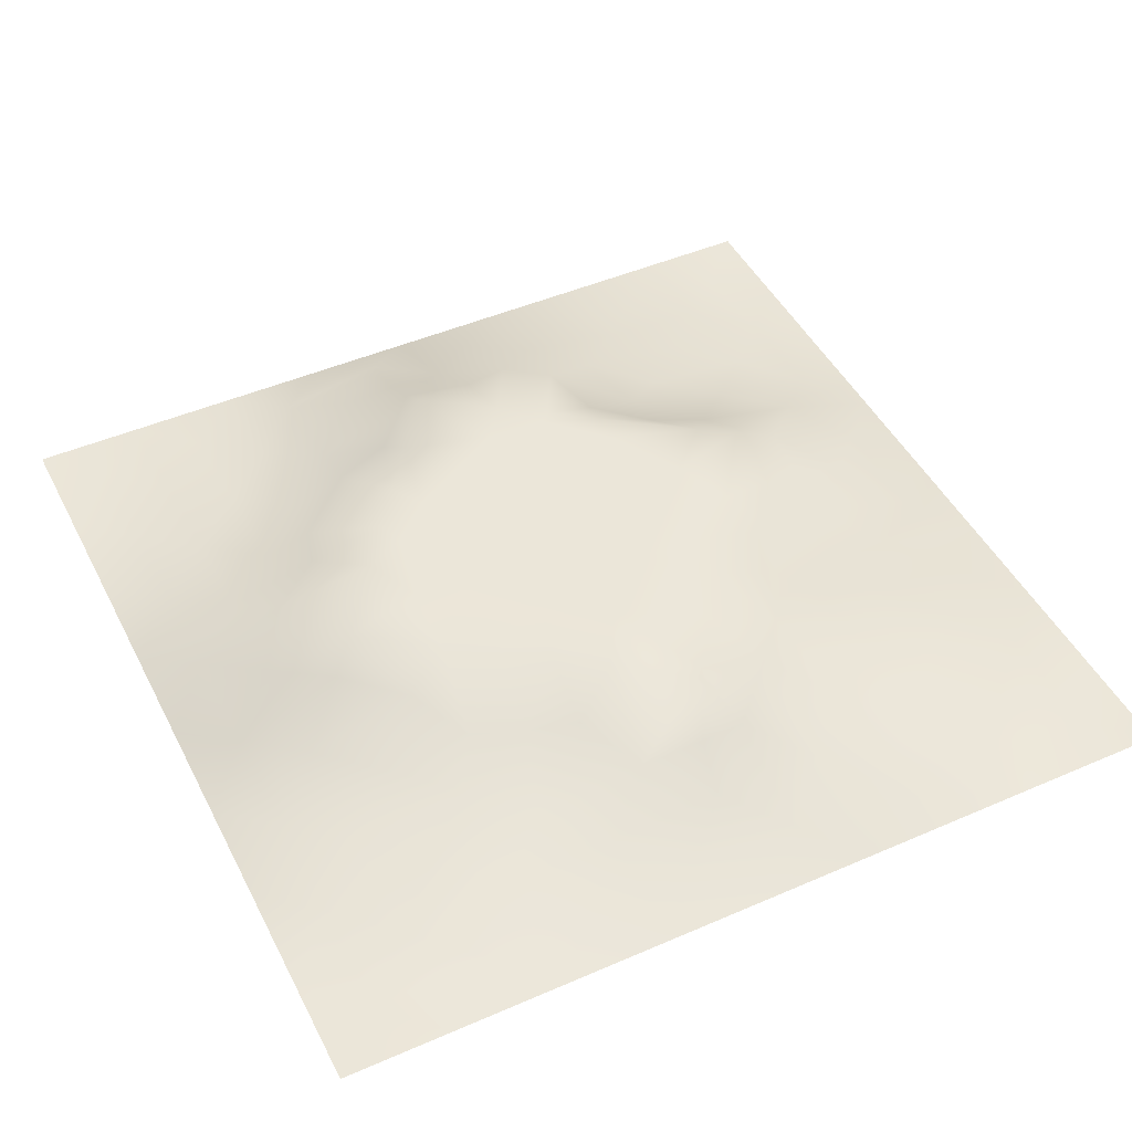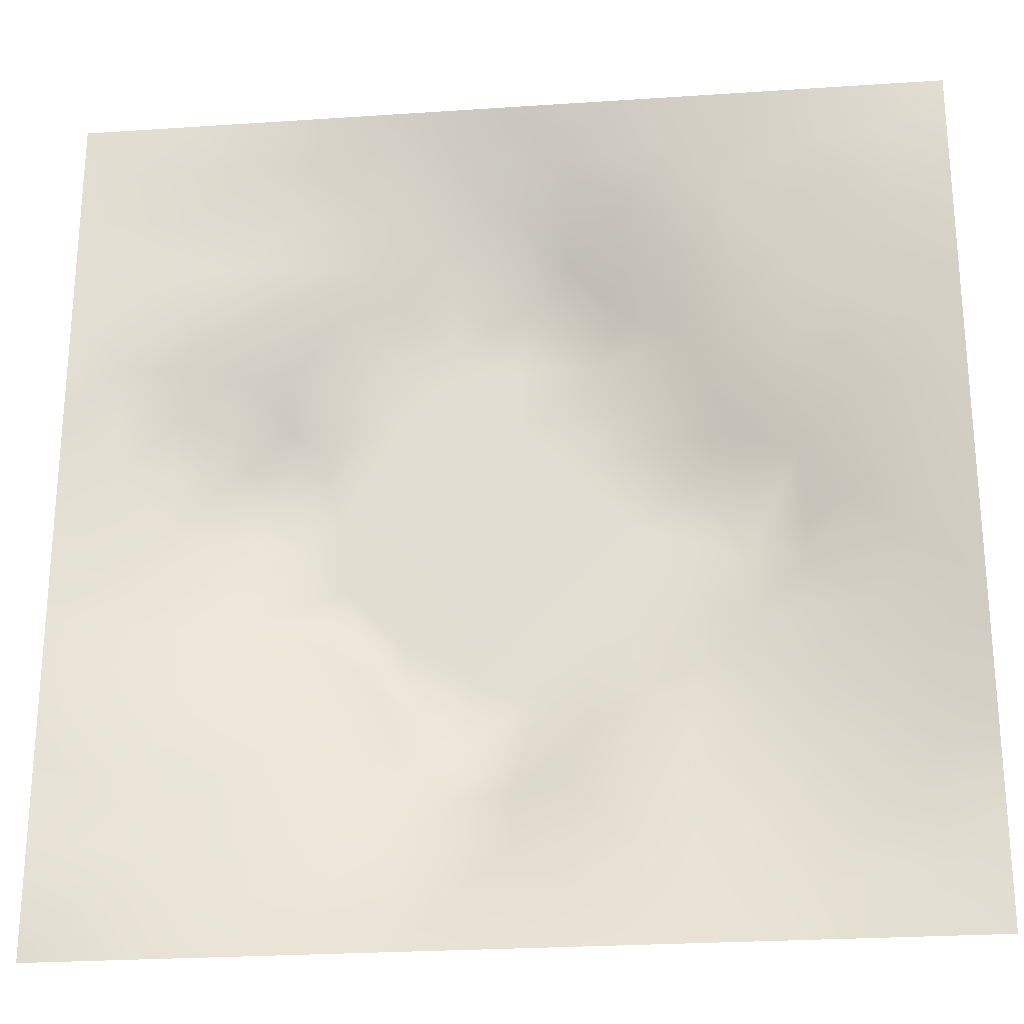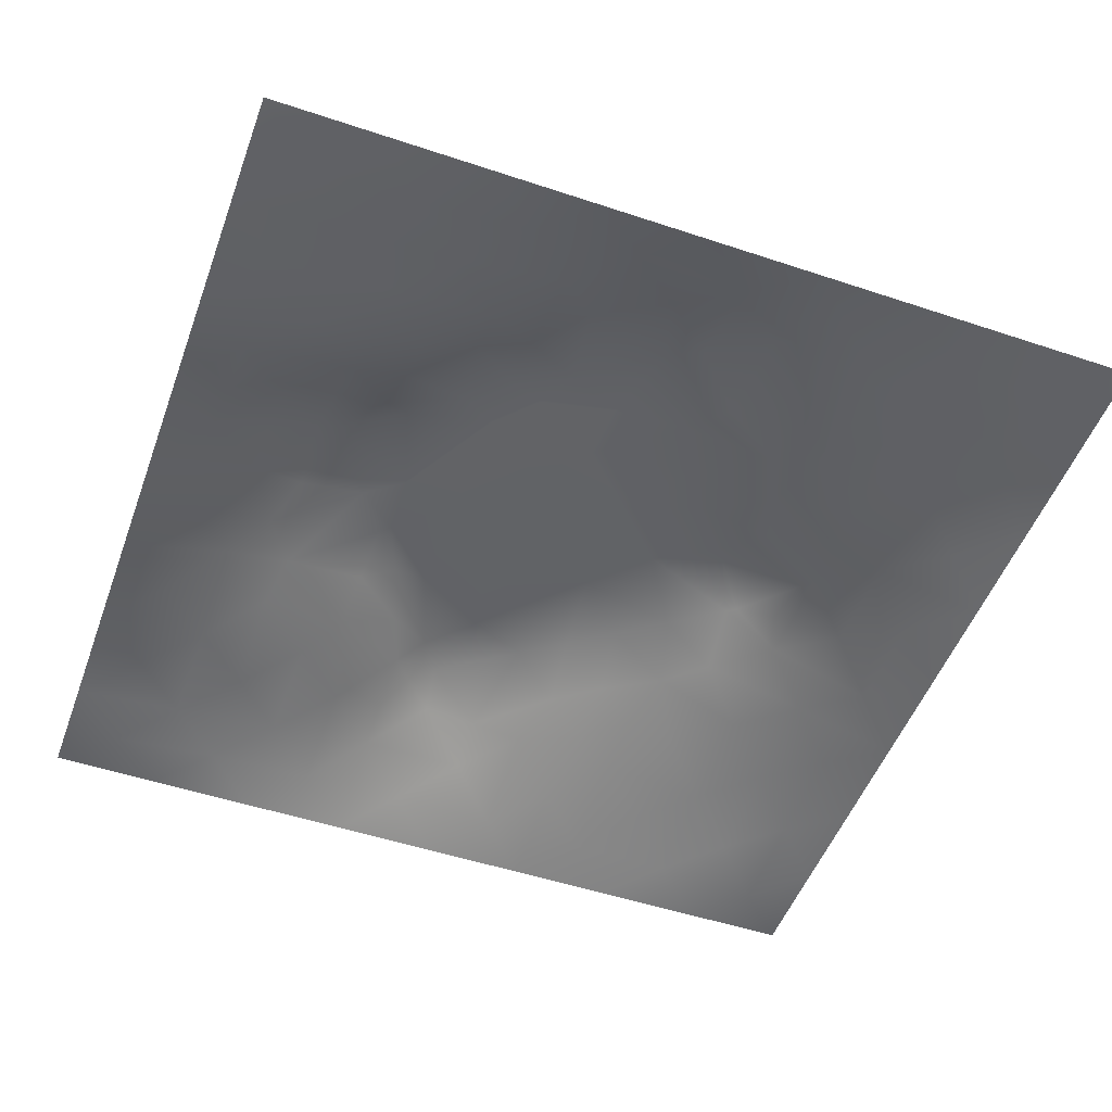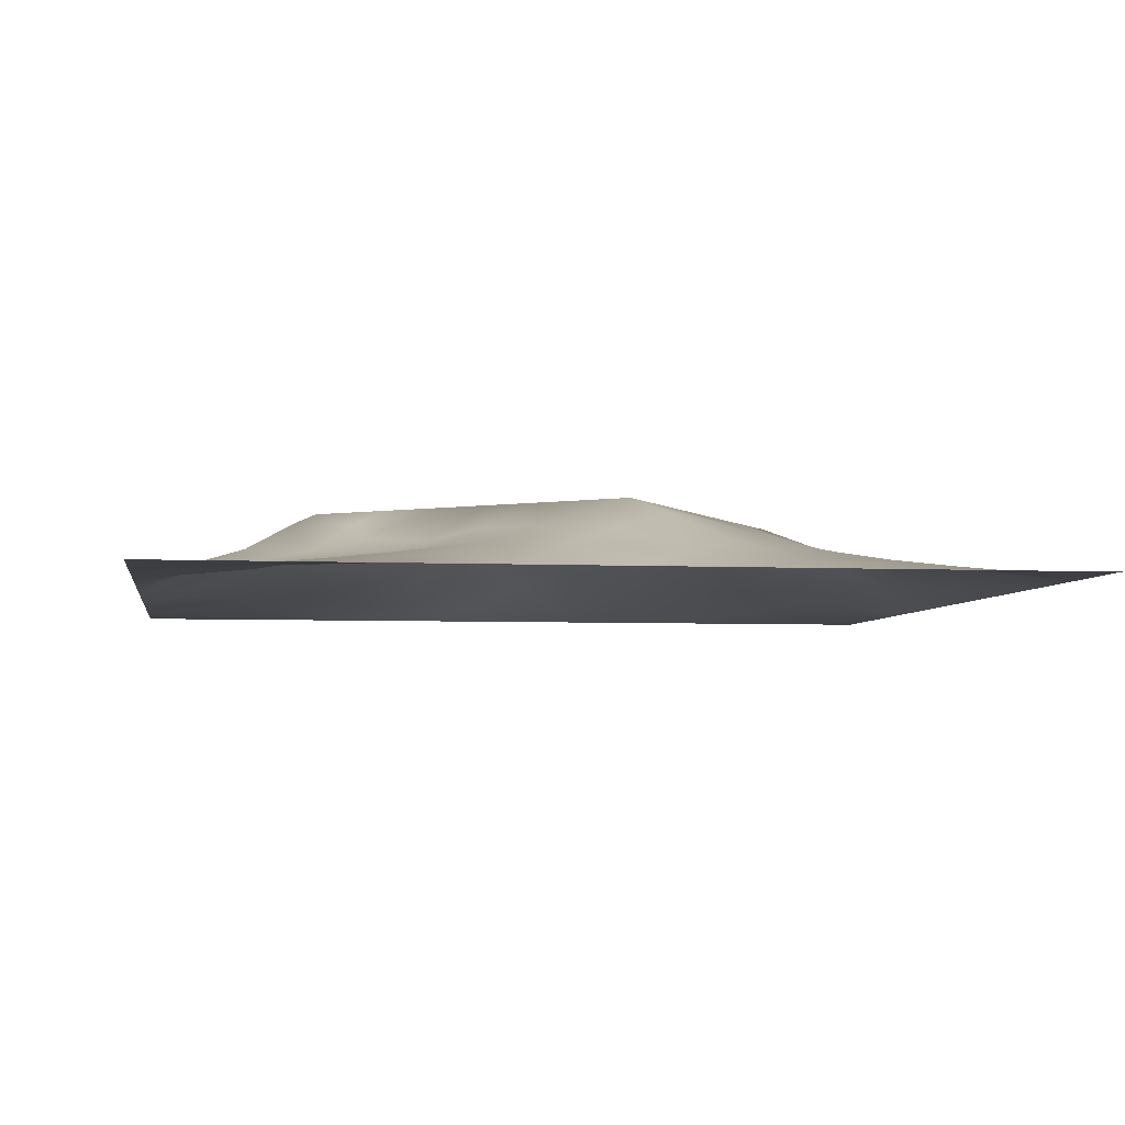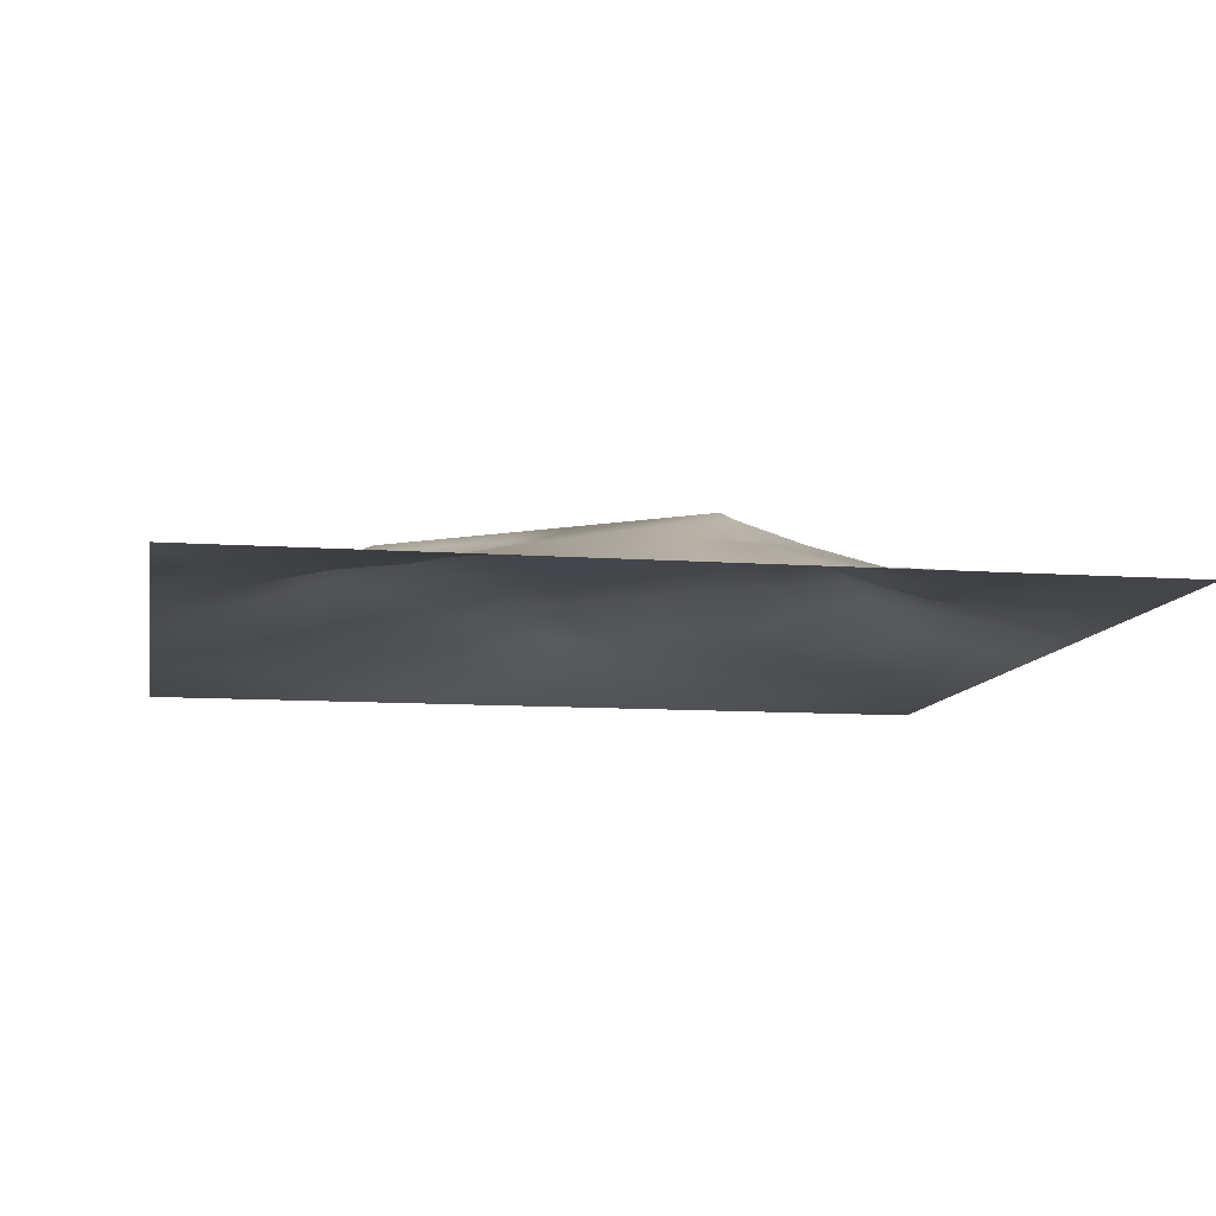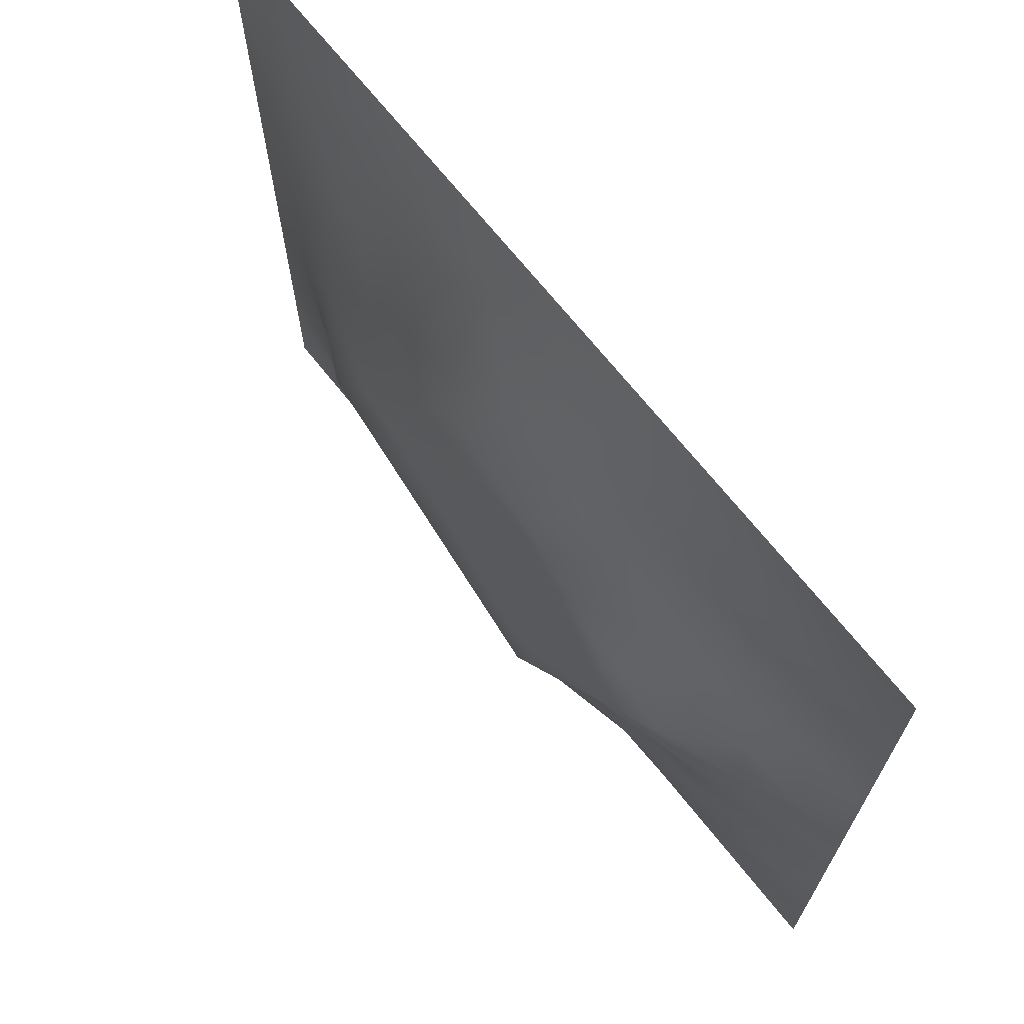
<metadata>
{"format":"obj","ext":"obj","renderer":"f3d","projection":"perspective","resolution":1024,"background":"white","views":[{"elev":46.8,"azim":-116.2,"up":"+Z"},{"elev":-25.3,"azim":-173.8,"up":"+Y"},{"elev":-50.8,"azim":160.0,"up":"+Z"},{"elev":-4.7,"azim":171.2,"up":"+Z"},{"elev":-10.0,"azim":79.6,"up":"+Z"},{"elev":69.8,"azim":51.4,"up":"+Y"}]}
</metadata>
<code>
v -0 0 -0
v 1 0 -0
v -0 1 0
v 1 1 0
v 0.5005 0.5005 0.09103
v -0 0.5 0
v 0.5 1 0
v 1 0.5 0
v 0.5 -0 0
v 0.2503 0.7505 0.04129
v 0.7483 0.747 0.03166
v 0.2482 0.2487 0.05025
v 0.7484 0.2507 0.03728
v 0.75 0 0
v 0.25 0 0
v 1 0.75 0
v 1 0.25 0
v 0.25 1 0
v 0.75 1 0
v 0 0.25 0
v 0 0.75 -0
v 0.3653 0.2201 0.04878
v 0.6288 0.773 0.05765
v 0.7088 0.363 0.07197
v 0.3717 0.3702 0.09119
v 0.8776 0.3752 0.03819
v 0.6253 0.1209 0.04226
v 0.6286 0.3718 0.09103
v 0.8746 0.1252 0.01073
v 0.3751 0.1252 0.02686
v 0.1246 0.1246 0.015
v 0.7513 0.686 0.05141
v 0.8802 0.6256 0.04406
v 0.629 0.629 0.09103
v 0.8742 0.874 0.008027
v 0.3752 0.8779 0.03772
v 0.26 0.6002 0.06657
v 0.125 0.8752 0.01319
v 0.1247 0.6247 0.02856
v 0.6245 0.8771 0.03597
v 0.1227 0.3749 0.03615
v 0.2495 0.1237 0.02902
v 0.8737 0.7477 0.01184
v 0.8742 0.2507 0.01842
v 0.2507 0.875 0.01985
v 0.749 0.8742 0.01929
v 0.1234 0.2495 0.02945
v 0.1244 0.7501 0.02496
v 0.3045 0.7157 0.05854
v 0.6972 0.5088 0.09111
v 0.7556 0.626 0.07469
v 0.8794 0.5012 0.04641
v 0.3721 0.6467 0.09119
v 0.3741 0.7551 0.07165
v 0 0.375 0
v 0.4997 0.8811 0.05049
v 0.5004 0.6293 0.09104
v 0.2457 0.3741 0.07057
v 0.1224 0.4999 0.03864
v 0.3717 0.5005 0.09104
v 0.6253 0.2457 0.0728
v 0.4998 0.1212 0.04314
v 0.5004 0.3719 0.09104
v 0 0.625 0
v 0 0.875 0
v 0 0.125 0
v 0.625 1 0
v 0.875 1 0
v 0.125 1 0
v 0.375 1 0
v 1 0.375 0
v 1 0.125 0
v 1 0.875 0
v 1 0.625 0
v 0.375 0 0
v 0.125 0 0
v 0.875 0 0
v 0.625 0 0
v 0.7492 0.1246 0.02341
v 0.6291 0.5006 0.09104
v 0.3 0.5435 0.09119
v 0.06109 0.3124 0.01827
v 0.1827 0.4372 0.06106
v 0.1855 0.3121 0.04519
v 0.06194 0.4374 0.01671
v 0.6871 0.938 0.01472
v 0.6853 0.8113 0.03063
v 0.5625 0.9408 0.02554
v 0.06242 0.6874 0.01287
v 0.1869 0.6877 0.04002
v 0.06273 0.5623 0.01348
v 0.1877 0.9378 0.01089
v 0.1876 0.8127 0.02544
v 0.0628 0.9372 -0.000899
v 0.4362 0.5647 0.09104
v 0.8393 0.424 0.05537
v 0.4362 0.8209 0.07303
v 0.3135 0.8135 0.03845
v 0.4376 0.9395 0.02183
v 0.9368 0.8116 0.004139
v 0.811 0.8105 0.01704
v 0.9371 0.9371 -0.000495
v 0.7262 0.6095 0.09118
v 0.5647 0.5649 0.09104
v 0.4096 0.7006 0.09118
v 0.8229 0.5646 0.08023
v 0.8132 0.685 0.03637
v 0.943 0.5628 0.03076
v 0.3098 0.2603 0.05742
v 0.5967 0.271 0.09118
v 0.4361 0.4364 0.09104
v 0.1875 0.06213 0.01126
v 0.06274 0.06274 -0.000874
v 0.1864 0.1866 0.0318
v 0.3125 0.06265 0.01232
v 0.3121 0.1872 0.0397
v 0.4376 0.06262 0.01439
v 0.8122 0.06242 0.00967
v 0.9371 0.06291 -0.003541
v 0.3161 0.4089 0.09118
v 0.5646 0.4362 0.09104
v 0.2524 0.4527 0.09122
v 0.5631 0.18 0.07013
v 0.6863 0.1862 0.04185
v 0.5624 0.06118 0.01981
v 0.9374 0.313 0.01229
v 0.8129 0.313 0.04015
v 0.939 0.438 0.02108
v 0.3129 0.938 0.01385
v 0.1859 0.6251 0.04699
v 0.8113 0.188 0.021
v 0.8031 0.3729 0.05351
v 0.6871 0.06192 0.01452
v 0.693 0.4365 0.09108
v 0.9374 0.1878 0.01005
v 0.4377 0.1852 0.05207
v 0.06196 0.1874 0.01183
v 0.4971 0.6958 0.09113
v 0.9381 0.6868 0.0135
v 0.6684 0.374 0.09118
v 0.06218 0.8125 0.0111
v 0.8117 0.9365 0.002801
v 0.1848 0.5624 0.05334
v 0.7403 0.4769 0.09119
v 0.7046 0.4258 0.09119
v 0.5698 0.2317 0.09119
v 0.2417 0.4602 0.09119
v 0.7983 0.5598 0.09119
v 0.4702 0.7883 0.09119
v 0.6661 0.6514 0.09118
v 0.5799 0.8349 0.05409
v 0.2941 0.3311 0.06998
v 0.3365 0.5958 0.09119
v 0.7123 0.3011 0.05382
v 0.1806 0.4885 0.06135
v 0.5836 0.6778 0.09111
v 0.2813 0.6576 0.05999
v 0.6875 0.7566 0.04389
v 0.4244 0.3333 0.09119
v 0.6136 0.688 0.09119
v 0.6475 0.308 0.07855
v 0.363 0.2933 0.06775
v 0.4774 0.2963 0.09119
v 0.5615 0.7244 0.09119
v 0.4185 0.255 0.06534
v 0.5004 0.1827 0.06235
v 0.8192 0.4828 0.06869
v 0.5458 0.3234 0.09111
v 0.8796 0.5635 0.04603
f 1 113 66
f 31 137 113
f 41 58 83
f 76 112 113
f 110 161 140
f 112 114 31
f 136 30 117
f 59 83 155
f 137 66 113
f 112 31 113
f 115 112 15
f 12 114 116
f 122 83 58
f 76 113 1
f 42 114 112
f 15 112 76
f 115 15 75
f 137 31 47
f 116 115 30
f 115 75 30
f 22 30 136
f 114 47 31
f 159 165 163
f 165 22 136
f 109 116 22
f 109 12 116
f 42 116 114
f 116 30 22
f 42 112 115
f 42 115 116
f 152 12 109
f 84 58 41
f 109 22 162
f 152 109 162
f 25 152 162
f 120 152 25
f 165 162 22
f 140 28 110
f 122 58 120
f 84 12 152
f 166 165 136
f 168 121 63
f 28 140 134
f 63 159 163
f 159 25 162
f 159 162 165
f 60 120 111
f 111 25 159
f 77 2 119
f 120 25 111
f 84 152 58
f 58 152 120
f 60 95 153
f 81 147 122
f 98 36 129
f 98 54 36
f 60 122 120
f 60 81 122
f 157 37 153
f 147 83 122
f 85 55 41
f 155 83 147
f 85 41 83
f 82 137 47
f 47 114 84
f 84 114 12
f 47 84 41
f 82 47 41
f 55 82 41
f 20 137 82
f 20 66 137
f 55 20 82
f 131 79 29
f 21 141 65
f 38 92 94
f 59 39 91
f 37 143 81
f 49 98 10
f 36 99 129
f 21 89 141
f 70 18 129
f 99 70 129
f 53 157 153
f 97 99 36
f 54 149 97
f 56 149 151
f 60 153 81
f 164 149 138
f 54 97 36
f 157 130 37
f 45 10 98
f 90 48 39
f 92 18 69
f 93 45 38
f 45 98 129
f 48 141 89
f 118 29 79
f 38 45 92
f 94 69 3
f 48 38 141
f 65 94 3
f 44 127 131
f 89 39 48
f 69 94 92
f 13 131 127
f 6 91 64
f 38 94 141
f 93 38 48
f 65 141 94
f 93 10 45
f 143 39 59
f 130 90 39
f 143 130 39
f 77 119 118
f 49 54 98
f 157 10 90
f 64 89 21
f 64 39 89
f 6 85 91
f 59 91 85
f 91 39 64
f 6 55 85
f 59 85 83
f 143 59 155
f 143 155 147
f 81 143 147
f 119 29 118
f 104 95 5
f 138 149 105
f 53 49 157
f 37 130 143
f 37 81 153
f 157 49 10
f 157 90 130
f 57 53 95
f 105 49 53
f 105 149 54
f 105 54 49
f 57 105 53
f 156 138 57
f 95 53 153
f 5 95 111
f 135 72 17
f 60 111 95
f 34 156 104
f 146 123 61
f 156 164 138
f 57 138 105
f 57 95 104
f 158 150 32
f 40 86 67
f 9 117 75
f 50 103 34
f 32 150 51
f 169 33 106
f 88 151 40
f 103 150 34
f 102 35 73
f 156 57 104
f 156 160 164
f 34 160 156
f 80 34 104
f 51 150 103
f 150 160 34
f 50 34 80
f 32 51 107
f 80 104 5
f 134 144 50
f 26 71 128
f 148 103 50
f 144 148 50
f 51 148 106
f 167 106 148
f 107 106 33
f 96 144 132
f 100 73 35
f 139 33 108
f 8 108 52
f 18 92 129
f 107 33 139
f 48 90 93
f 51 103 148
f 51 106 107
f 11 32 107
f 158 32 11
f 88 40 67
f 87 46 40
f 45 129 92
f 43 107 139
f 101 11 43
f 100 101 43
f 74 139 108
f 35 101 100
f 10 93 90
f 107 43 11
f 142 46 35
f 102 142 35
f 68 142 102
f 7 99 88
f 52 169 106
f 40 46 86
f 86 46 142
f 19 86 142
f 151 164 23
f 23 160 158
f 23 87 40
f 23 158 87
f 158 160 150
f 158 11 87
f 151 23 40
f 23 164 160
f 88 56 151
f 151 149 164
f 56 99 97
f 56 97 149
f 7 88 67
f 88 99 56
f 7 70 99
f 19 67 86
f 68 19 142
f 101 35 46
f 4 68 102
f 73 4 102
f 16 73 100
f 74 16 139
f 8 74 108
f 79 13 124
f 126 71 26
f 146 168 163
f 96 128 52
f 167 96 52
f 134 50 80
f 24 140 161
f 128 71 8
f 128 8 52
f 44 126 26
f 126 17 71
f 127 44 26
f 44 17 126
f 100 43 16
f 135 17 44
f 132 127 26
f 154 132 24
f 61 161 110
f 133 124 27
f 96 132 26
f 145 144 134
f 96 26 128
f 167 52 106
f 167 148 144
f 167 144 96
f 28 134 80
f 140 145 134
f 24 145 140
f 145 132 144
f 121 28 80
f 154 24 161
f 121 80 5
f 168 28 121
f 121 5 111
f 63 121 111
f 63 111 159
f 168 63 163
f 166 123 146
f 110 28 168
f 62 166 136
f 27 124 61
f 124 154 61
f 118 133 14
f 154 127 132
f 24 132 145
f 154 161 61
f 154 13 127
f 124 13 154
f 133 27 78
f 123 27 61
f 125 78 27
f 146 61 110
f 166 146 163
f 146 110 168
f 166 163 165
f 62 136 117
f 62 123 166
f 125 27 62
f 62 27 123
f 125 62 117
f 9 125 117
f 9 78 125
f 14 133 78
f 77 118 14
f 119 2 72
f 29 44 131
f 117 30 75
f 79 124 133
f 79 133 118
f 139 16 43
f 131 13 79
f 119 72 29
f 135 44 29
f 135 29 72
f 33 169 108
f 169 52 108
f 11 101 87
f 46 87 101

</code>
